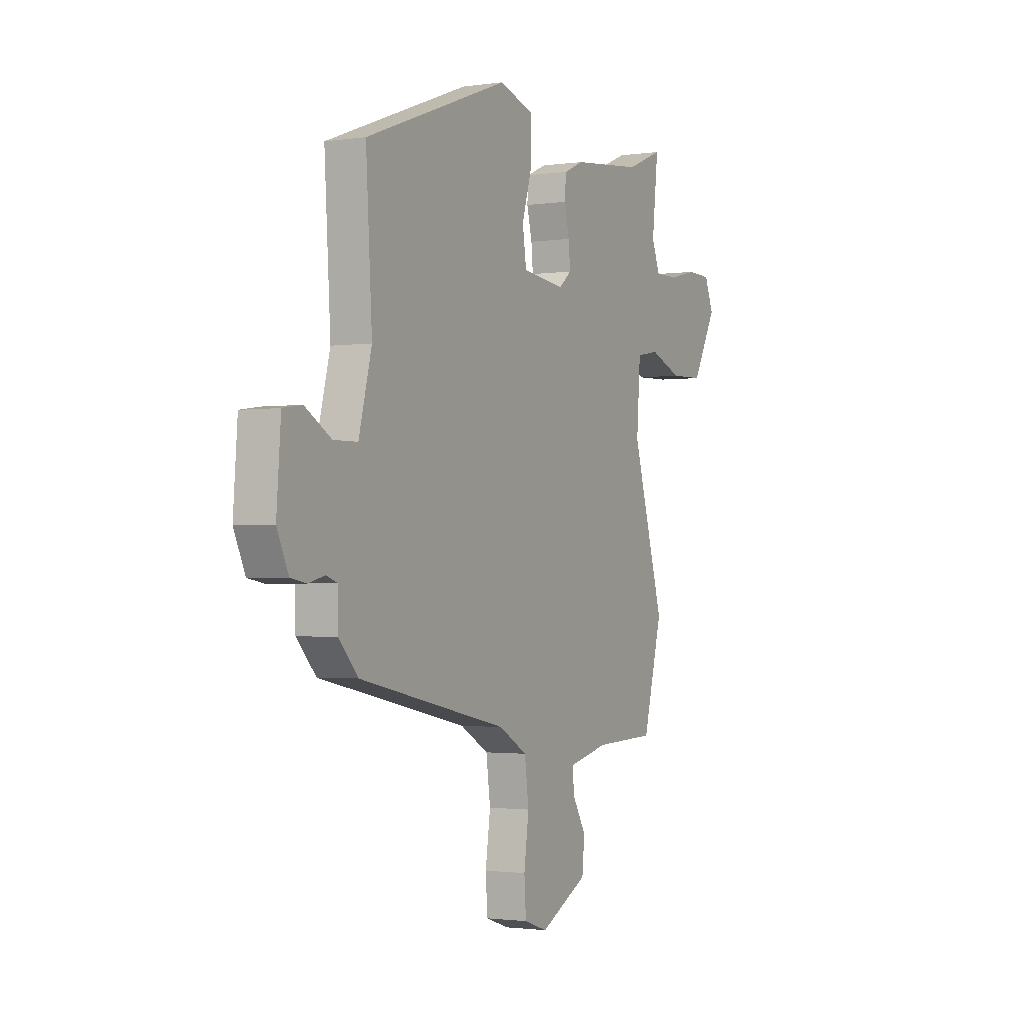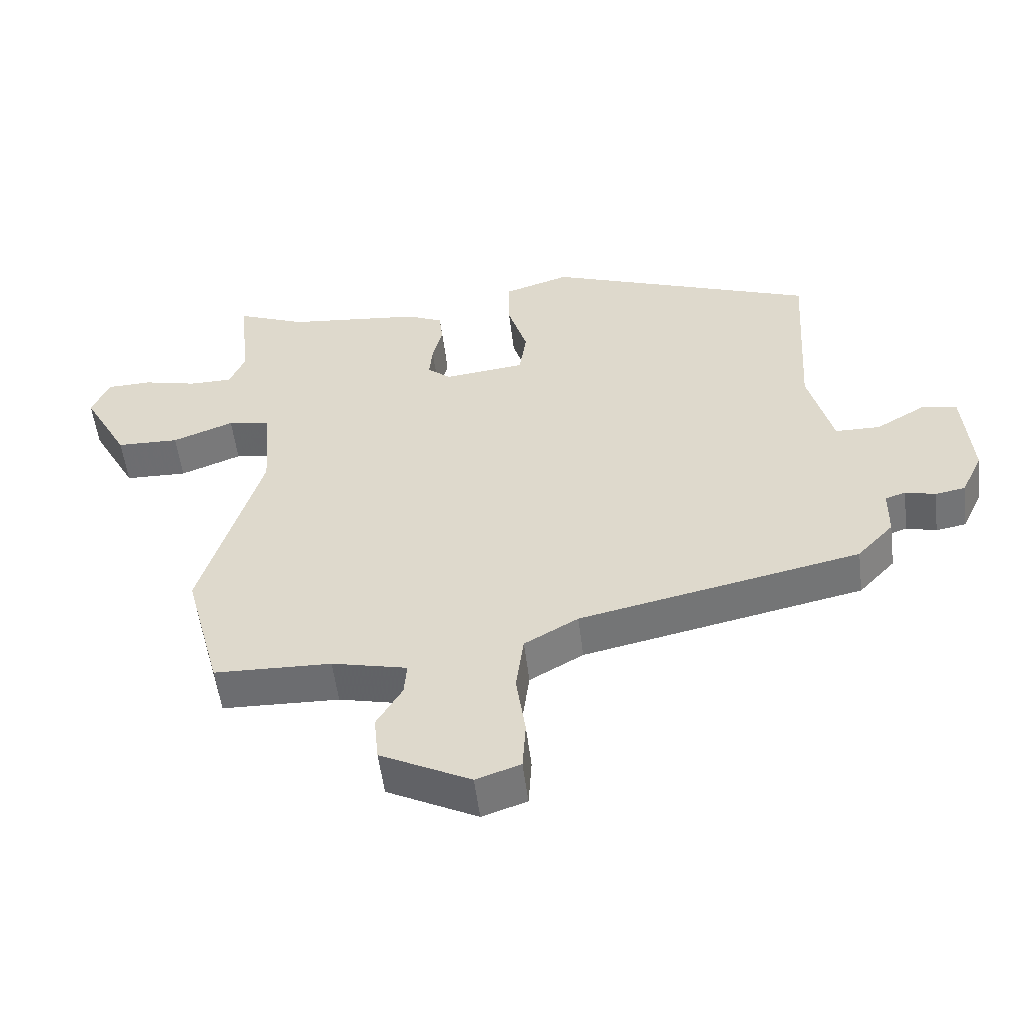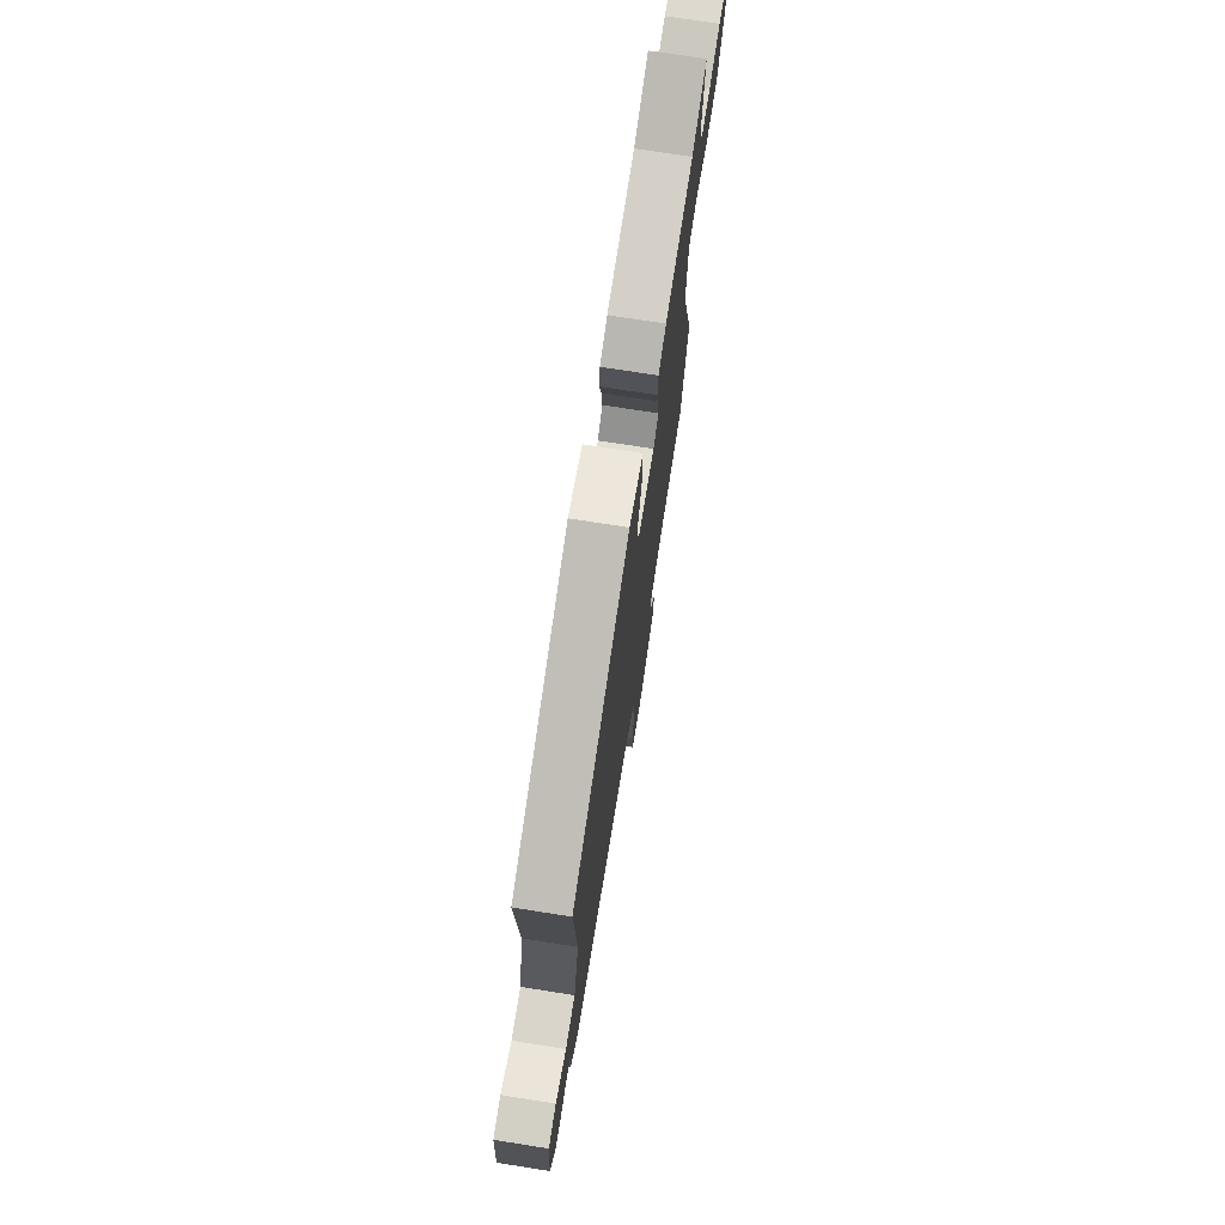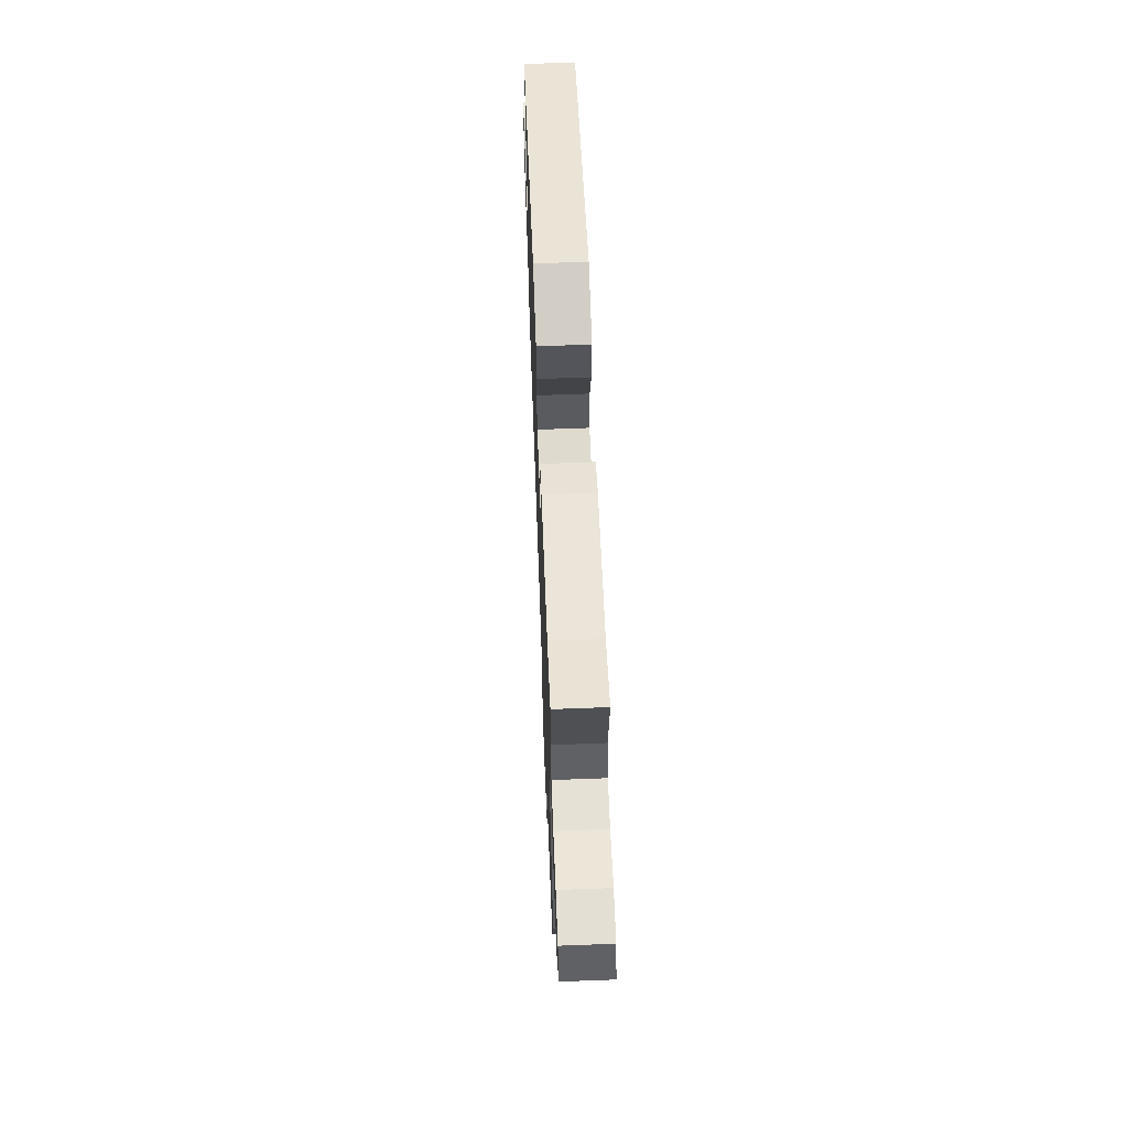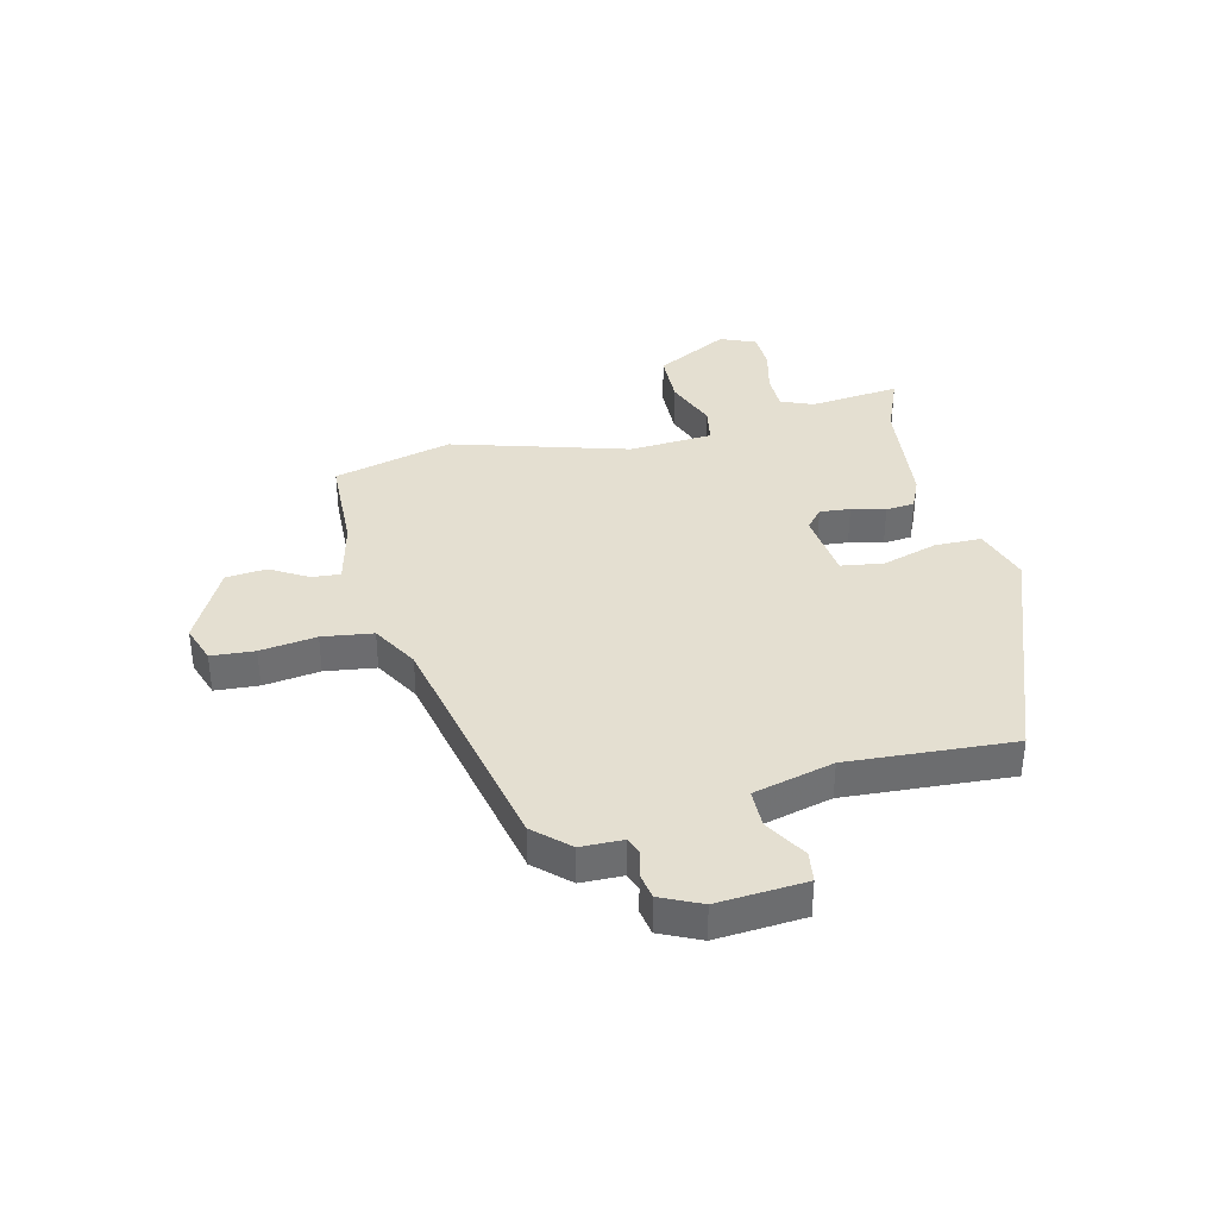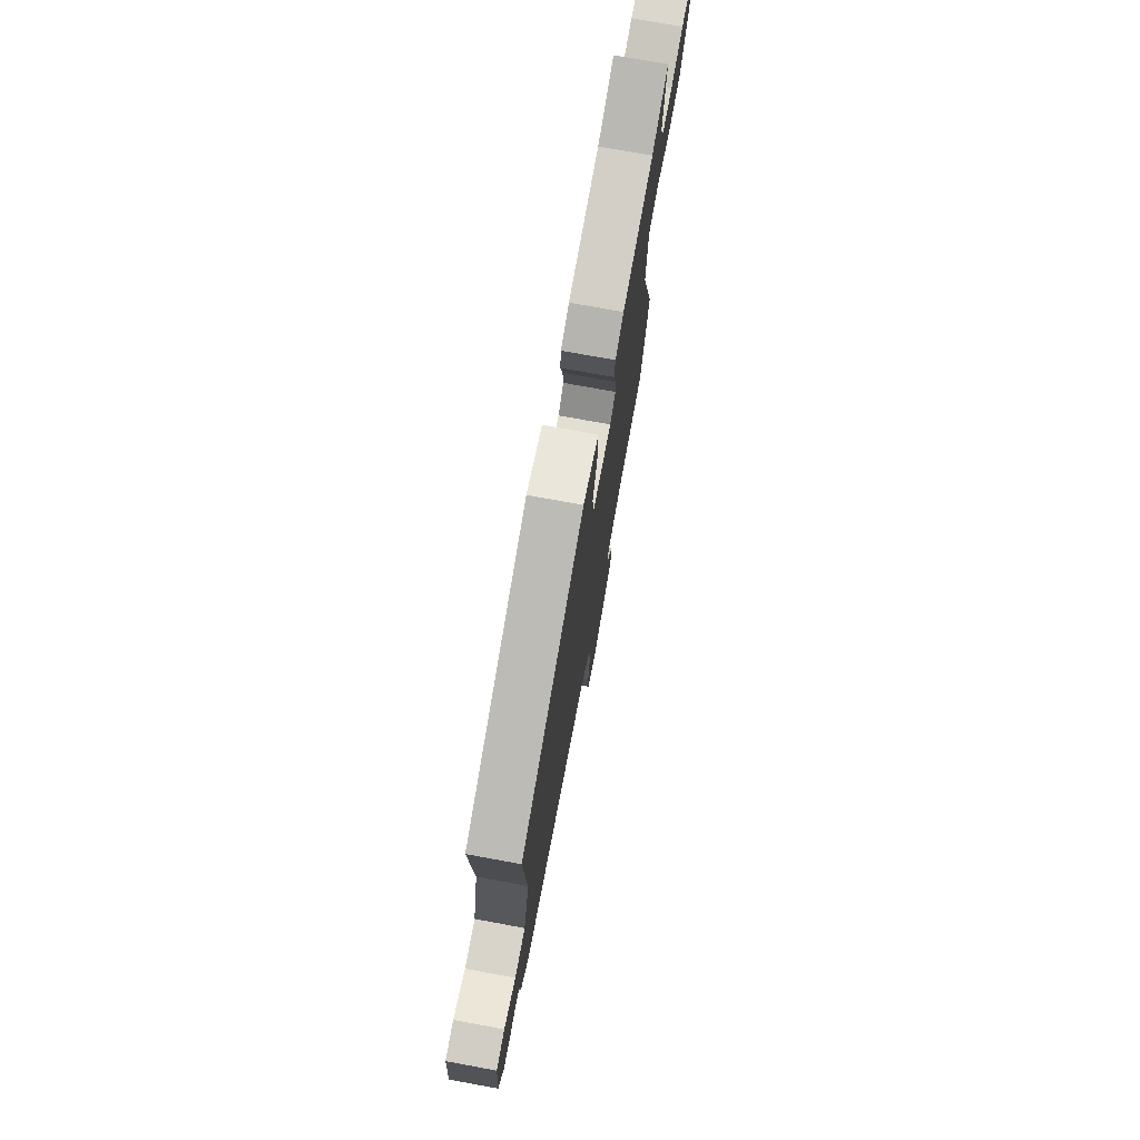
<metadata>
{"format":"obj","ext":"obj","renderer":"f3d","projection":"perspective","resolution":1024,"background":"white","views":[{"elev":-1.7,"azim":-62.3,"up":"+Z"},{"elev":-54.5,"azim":-172.9,"up":"+Z"},{"elev":73.3,"azim":-81.1,"up":"+Z"},{"elev":64.9,"azim":87.8,"up":"+Z"},{"elev":36.6,"azim":-103.5,"up":"+Y"},{"elev":74.7,"azim":-79.6,"up":"+Z"}]}
</metadata>
<code>
v -0.486 0.07 -0.394
v -0.542 0.07 -0.334
v -0.543 0.07 -0.259
v -0.574 0.07 -0.248
v -0.62 0.07 -0.26
v -0.666 0.07 -0.252
v -0.699 0.07 -0.181
v -0.687 0.07 -0.024
v -0.632 0.07 -0.016
v -0.557 0.07 -0.06
v -0.488 0.07 -0.059
v -0.451 0.07 0.084
v -0.469 0.07 0.378
v -0.053 0.07 0.534
v 0.048 0.07 0.502
v 0.048 0.07 0.418
v 0.018 0.07 0.32
v 0.029 0.07 0.245
v 0.153 0.07 0.231
v 0.189 0.07 0.261
v 0.184 0.07 0.315
v 0.169 0.07 0.375
v 0.174 0.07 0.426
v 0.23 0.07 0.451
v 0.436 0.07 0.474
v 0.543 0.07 0.518
v 0.525 0.07 0.357
v 0.549 0.07 0.299
v 0.616 0.07 0.299
v 0.698 0.07 0.319
v 0.767 0.07 0.317
v 0.793 0.07 0.254
v 0.722 0.07 0.123
v 0.626 0.07 0.12
v 0.532 0.07 0.156
v 0.467 0.07 0.144
v 0.456 0.07 -0.005
v 0.548 0.07 -0.318
v 0.492 0.07 -0.529
v 0.313 0.07 -0.535
v 0.198 0.07 -0.562
v 0.202 0.07 -0.613
v 0.241 0.07 -0.679
v 0.234 0.07 -0.751
v 0.096 0.07 -0.822
v 0.028 0.07 -0.799
v 0.023 0.07 -0.722
v 0.037 0.07 -0.622
v 0.025 0.07 -0.532
v -0.057 0.07 -0.485
v -0.486 0 -0.394
v -0.542 0 -0.334
v -0.543 0 -0.259
v -0.574 0 -0.248
v -0.62 0 -0.26
v -0.666 0 -0.252
v -0.699 0 -0.181
v -0.687 0 -0.024
v -0.632 0 -0.016
v -0.557 0 -0.06
v -0.488 0 -0.059
v -0.451 0 0.084
v -0.469 0 0.378
v -0.053 0 0.534
v 0.048 0 0.502
v 0.048 0 0.418
v 0.018 0 0.32
v 0.029 0 0.245
v 0.153 0 0.231
v 0.189 0 0.261
v 0.184 0 0.315
v 0.169 0 0.375
v 0.174 0 0.426
v 0.23 0 0.451
v 0.436 0 0.474
v 0.543 0 0.518
v 0.525 0 0.357
v 0.549 0 0.299
v 0.616 0 0.299
v 0.698 0 0.319
v 0.767 0 0.317
v 0.793 0 0.254
v 0.722 0 0.123
v 0.626 0 0.12
v 0.532 0 0.156
v 0.467 0 0.144
v 0.456 0 -0.005
v 0.548 0 -0.318
v 0.492 0 -0.529
v 0.313 0 -0.535
v 0.198 0 -0.562
v 0.202 0 -0.613
v 0.241 0 -0.679
v 0.234 0 -0.751
v 0.096 0 -0.822
v 0.028 0 -0.799
v 0.023 0 -0.722
v 0.037 0 -0.622
v 0.025 0 -0.532
v -0.057 0 -0.485
f 46 47 48
f 45 46 48
f 44 45 48
f 43 44 48
f 42 43 48
f 41 42 48 49
f 40 41 49 50
f 1 2 3
f 50 1 3
f 40 50 3
f 39 40 3
f 38 39 3
f 37 38 3
f 33 34 35
f 32 33 35
f 31 32 35
f 30 31 35
f 29 30 35
f 28 29 35 36
f 27 28 36
f 25 26 27 36
f 25 36 37
f 24 25 37
f 23 24 37
f 22 23 37
f 21 22 37
f 15 16 17
f 14 15 17
f 13 14 17
f 12 13 17
f 11 12 17 18
f 8 9 10
f 7 8 10
f 6 7 10
f 5 6 10
f 4 5 10
f 4 10 11
f 11 18 19
f 4 11 19
f 3 4 19
f 20 21 37
f 19 20 37
f 3 19 37
f 98 97 96
f 98 96 95
f 98 95 94
f 98 94 93
f 98 93 92
f 99 98 92 91
f 100 99 91 90
f 53 52 51
f 53 51 100
f 53 100 90
f 53 90 89
f 53 89 88
f 53 88 87
f 85 84 83
f 85 83 82
f 85 82 81
f 85 81 80
f 85 80 79
f 86 85 79 78
f 86 78 77
f 86 77 76 75
f 87 86 75
f 87 75 74
f 87 74 73
f 87 73 72
f 87 72 71
f 67 66 65
f 67 65 64
f 67 64 63
f 67 63 62
f 68 67 62 61
f 60 59 58
f 60 58 57
f 60 57 56
f 60 56 55
f 60 55 54
f 61 60 54
f 69 68 61
f 69 61 54
f 69 54 53
f 87 71 70
f 87 70 69
f 87 69 53
f 1 51 52 2
f 2 52 53 3
f 3 53 54 4
f 4 54 55 5
f 5 55 56 6
f 6 56 57 7
f 7 57 58 8
f 8 58 59 9
f 9 59 60 10
f 10 60 61 11
f 11 61 62 12
f 12 62 63 13
f 13 63 64 14
f 14 64 65 15
f 15 65 66 16
f 16 66 67 17
f 17 67 68 18
f 18 68 69 19
f 19 69 70 20
f 20 70 71 21
f 21 71 72 22
f 22 72 73 23
f 23 73 74 24
f 24 74 75 25
f 25 75 76 26
f 26 76 77 27
f 27 77 78 28
f 28 78 79 29
f 29 79 80 30
f 30 80 81 31
f 31 81 82 32
f 32 82 83 33
f 33 83 84 34
f 34 84 85 35
f 35 85 86 36
f 36 86 87 37
f 37 87 88 38
f 38 88 89 39
f 39 89 90 40
f 40 90 91 41
f 41 91 92 42
f 42 92 93 43
f 43 93 94 44
f 44 94 95 45
f 45 95 96 46
f 46 96 97 47
f 47 97 98 48
f 48 98 99 49
f 49 99 100 50
f 50 100 51 1

</code>
